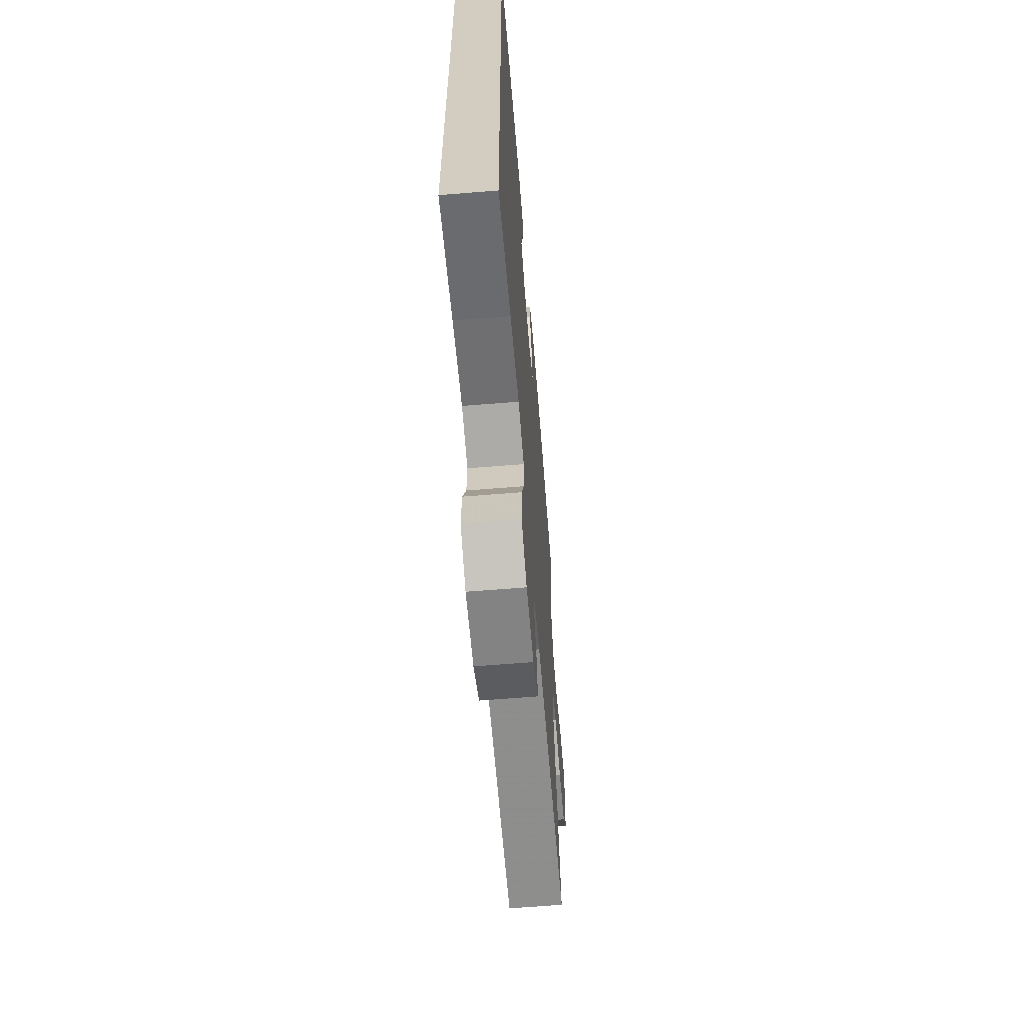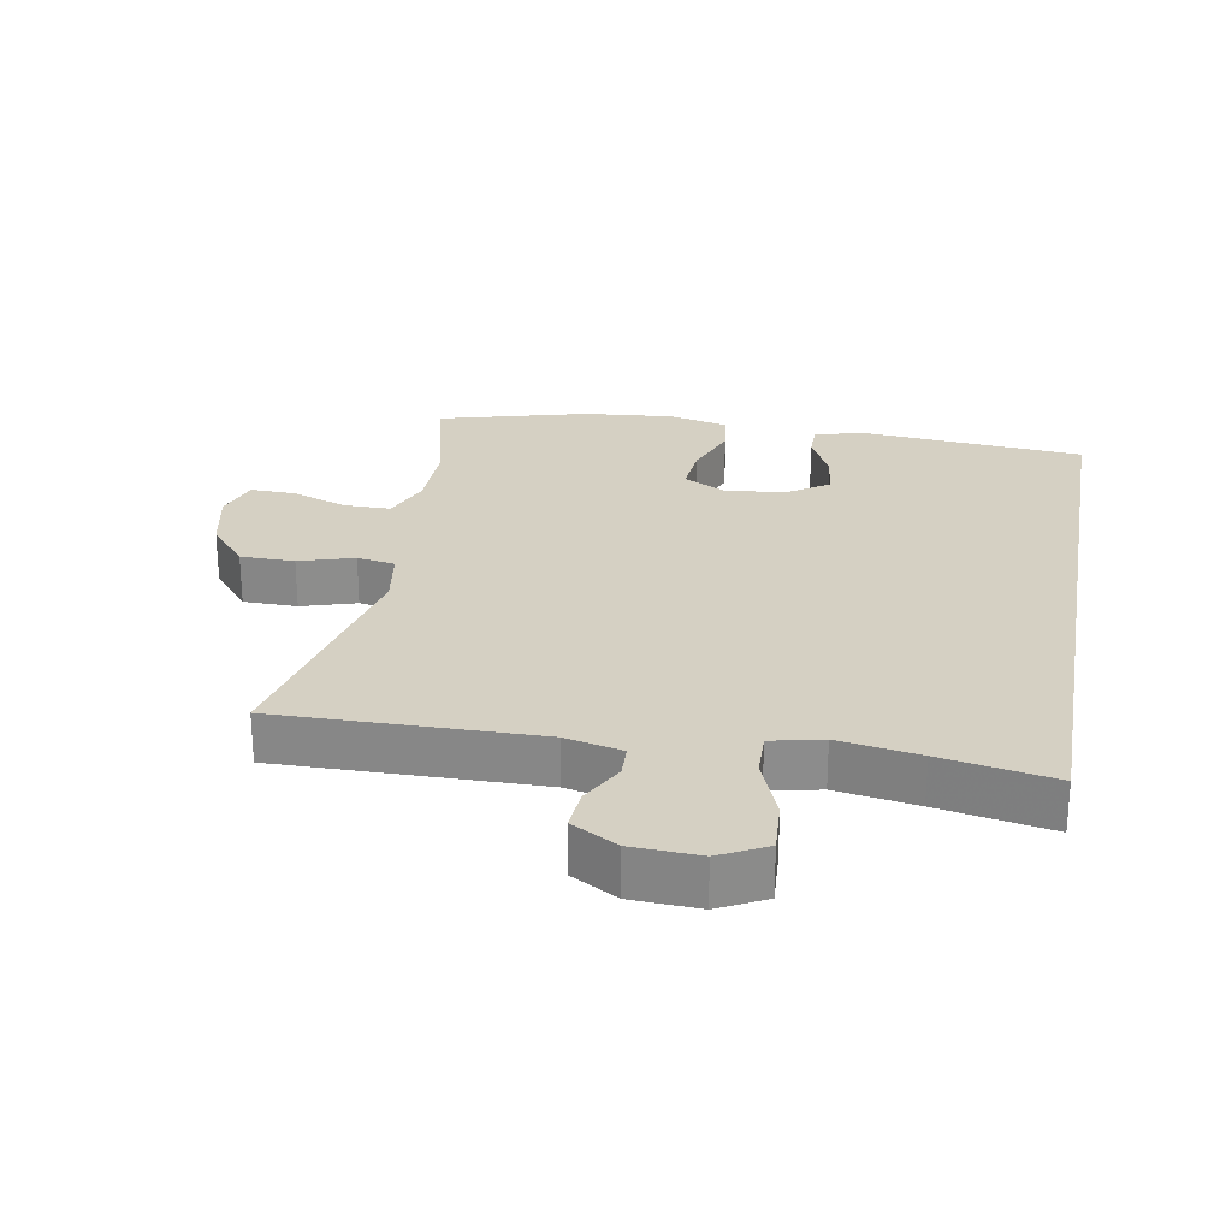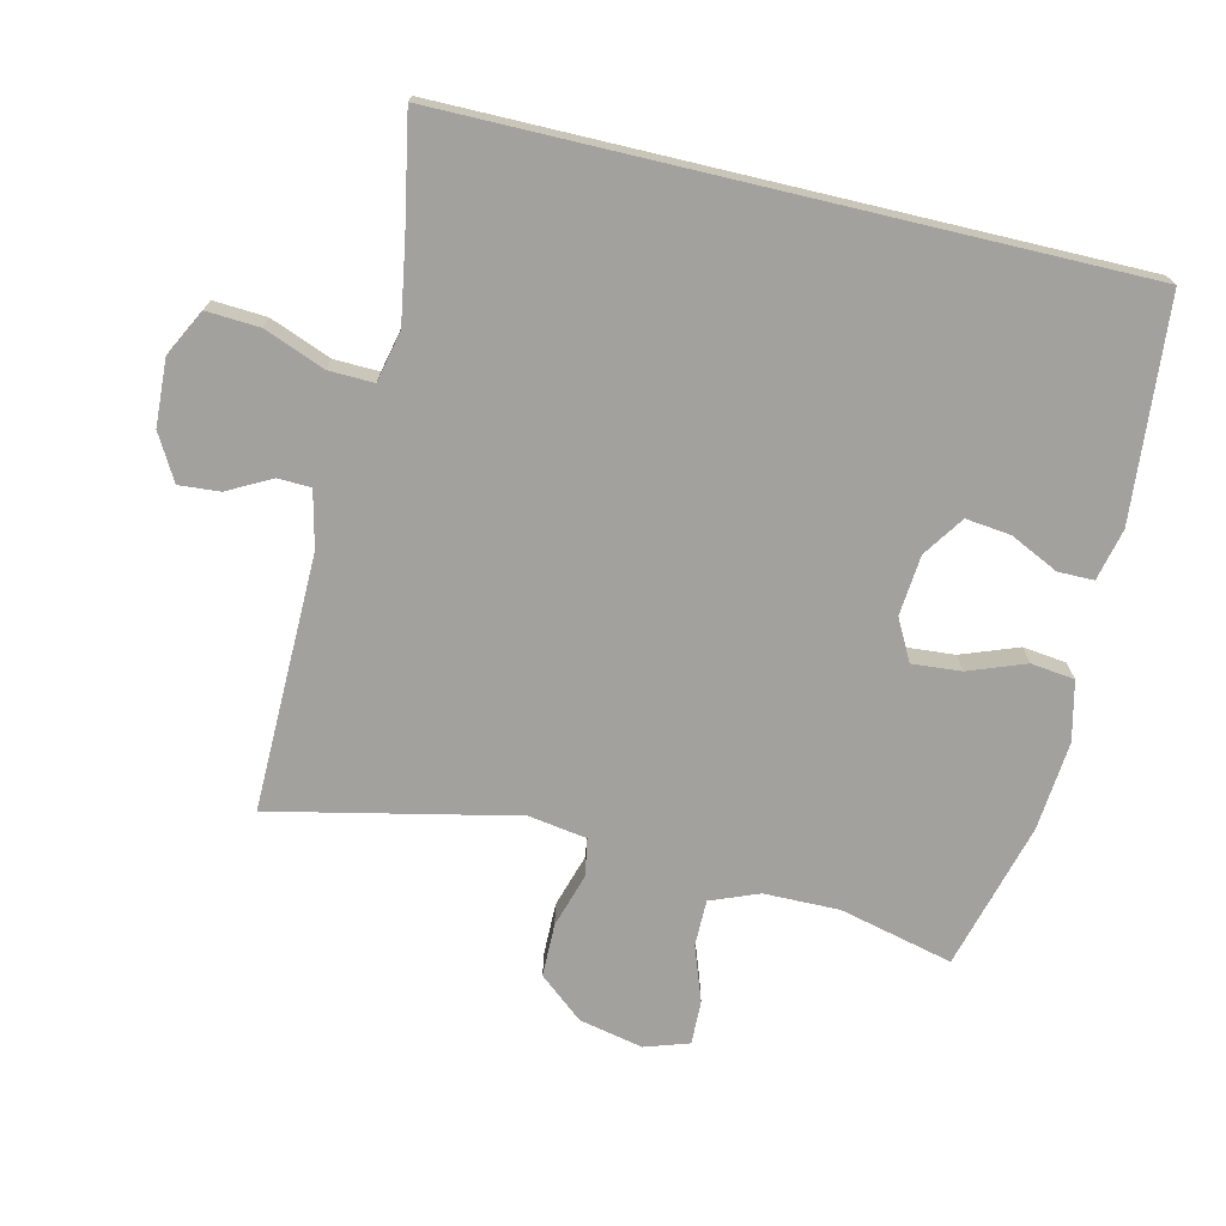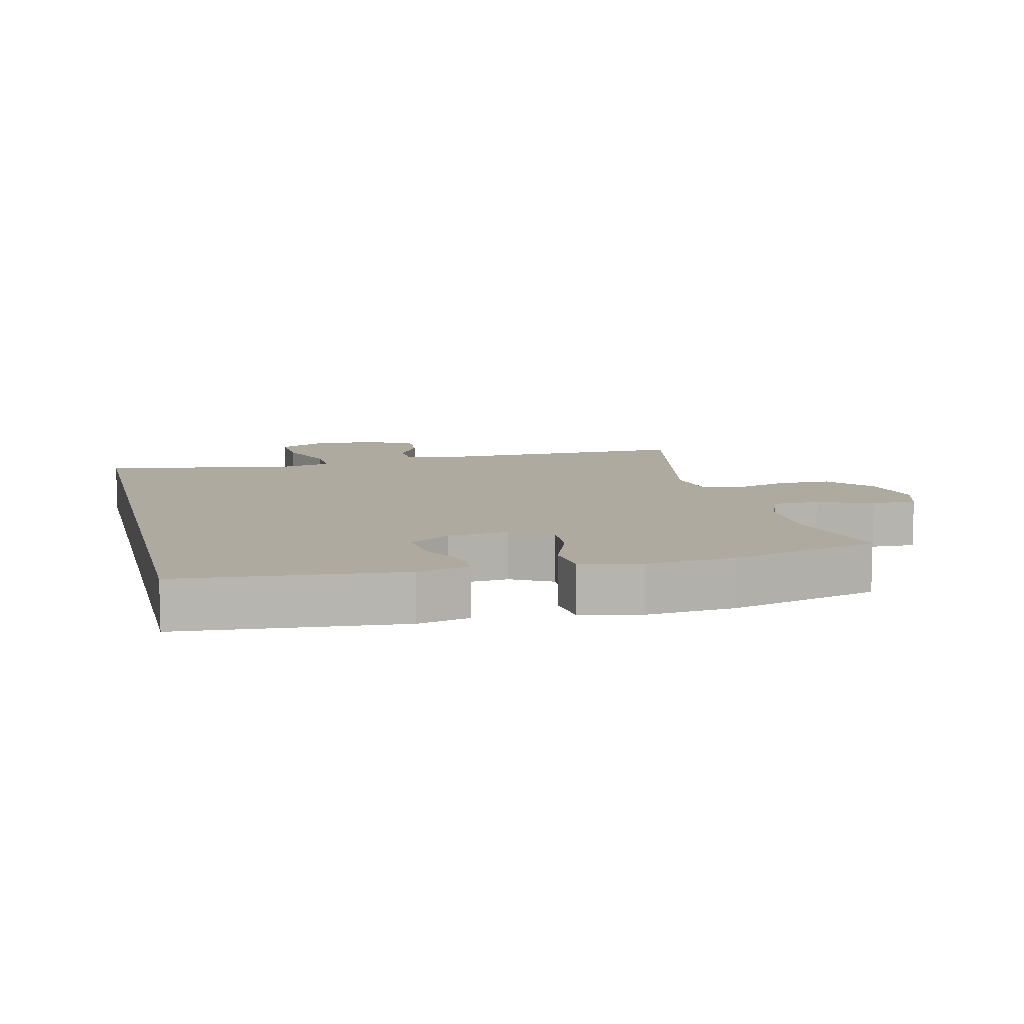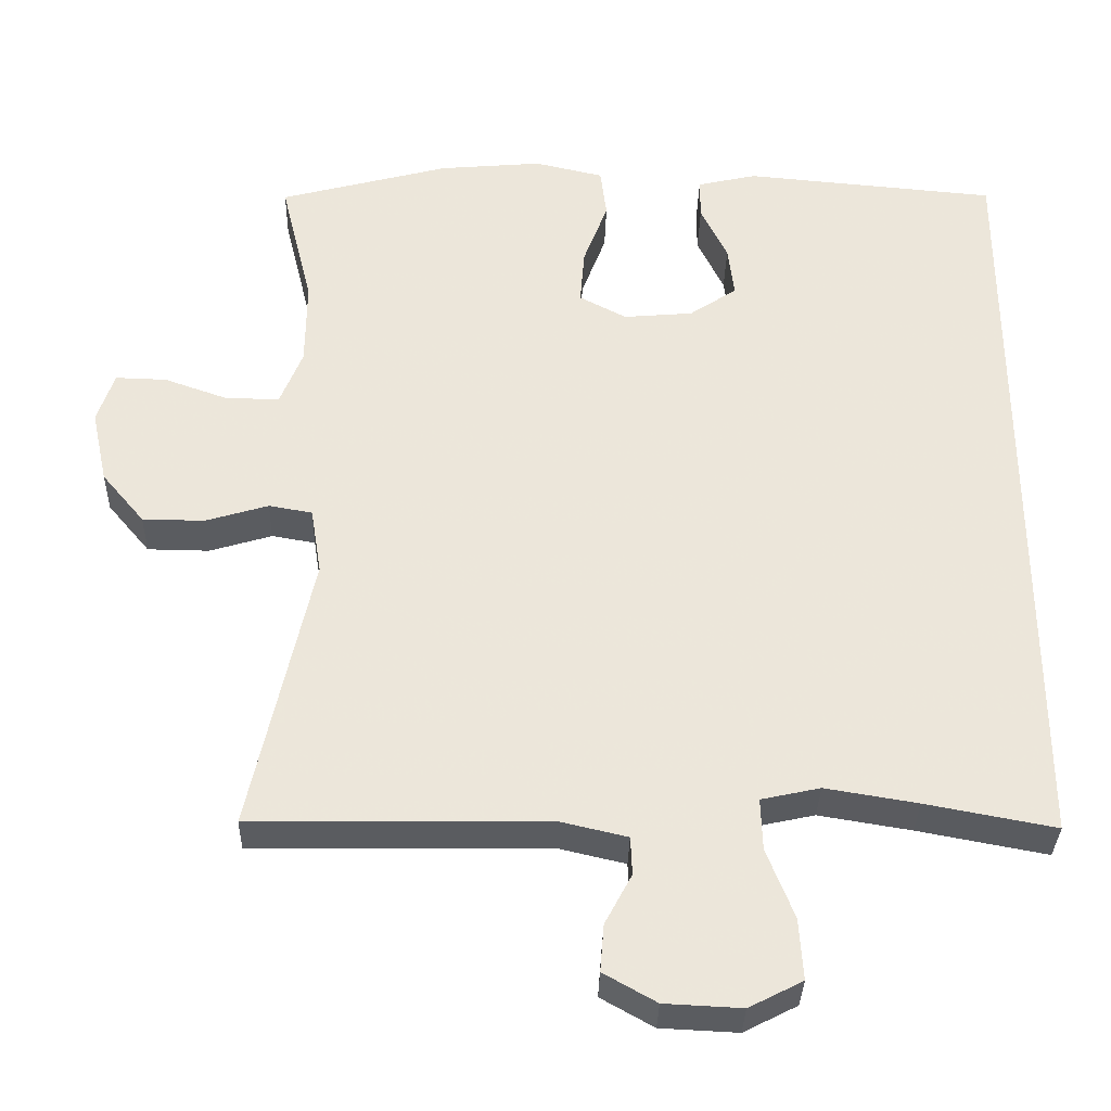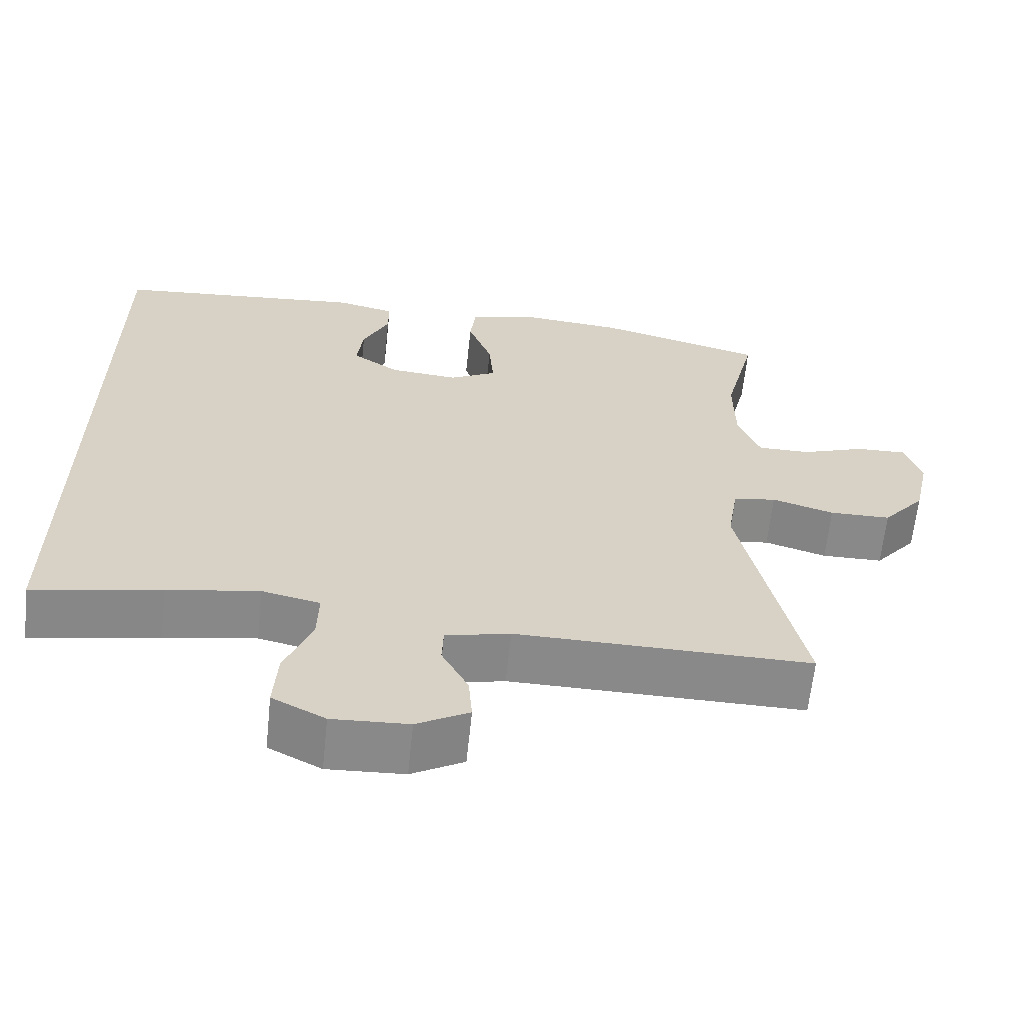
<metadata>
{"format":"obj","ext":"obj","renderer":"f3d","projection":"perspective","resolution":1024,"background":"white","views":[{"elev":-64.0,"azim":-85.3,"up":"+Z"},{"elev":26.0,"azim":-170.0,"up":"+Y"},{"elev":-72.1,"azim":-103.3,"up":"+Y"},{"elev":9.5,"azim":-13.5,"up":"+Y"},{"elev":-33.9,"azim":178.6,"up":"+Z"},{"elev":-63.3,"azim":-6.0,"up":"+Z"}]}
</metadata>
<code>
v 0.5 0.07 0.5
v 0.458 0.07 0.328
v 0.459 0.07 0.214
v 0.488 0.07 0.141
v 0.558 0.07 0.141
v 0.642 0.07 0.171
v 0.709 0.07 0.173
v 0.731 0.07 0.106
v 0.71 0.07 0.009
v 0.654 0.07 -0.058
v 0.573 0.07 -0.059
v 0.491 0.07 -0.034
v 0.434 0.07 -0.044
v 0.42 0.07 -0.132
v 0.5 0.07 -0.5
v 0.111 0.07 -0.495
v 0.026 0.07 -0.515
v 0.024 0.07 -0.565
v 0.059 0.07 -0.631
v 0.064 0.07 -0.693
v -0.005 0.07 -0.732
v -0.106 0.07 -0.737
v -0.176 0.07 -0.701
v -0.171 0.07 -0.621
v -0.135 0.07 -0.529
v -0.133 0.07 -0.461
v -0.21 0.07 -0.444
v -0.331 0.07 -0.464
v -0.5 0.07 -0.496
v -0.5 0.07 0.525
v -0.168 0.07 0.555
v -0.09 0.07 0.537
v -0.09 0.07 0.483
v -0.125 0.07 0.41
v -0.133 0.07 0.342
v -0.071 0.07 0.3
v 0.02 0.07 0.292
v 0.082 0.07 0.325
v 0.076 0.07 0.399
v 0.044 0.07 0.485
v 0.052 0.07 0.551
v 0.142 0.07 0.572
v 0.277 0.07 0.56
v 0.5 0 0.5
v 0.458 0 0.328
v 0.459 0 0.214
v 0.488 0 0.141
v 0.558 0 0.141
v 0.642 0 0.171
v 0.709 0 0.173
v 0.731 0 0.106
v 0.71 0 0.009
v 0.654 0 -0.058
v 0.573 0 -0.059
v 0.491 0 -0.034
v 0.434 0 -0.044
v 0.42 0 -0.132
v 0.5 0 -0.5
v 0.111 0 -0.495
v 0.026 0 -0.515
v 0.024 0 -0.565
v 0.059 0 -0.631
v 0.064 0 -0.693
v -0.005 0 -0.732
v -0.106 0 -0.737
v -0.176 0 -0.701
v -0.171 0 -0.621
v -0.135 0 -0.529
v -0.133 0 -0.461
v -0.21 0 -0.444
v -0.331 0 -0.464
v -0.5 0 -0.496
v -0.5 0 0.525
v -0.168 0 0.555
v -0.09 0 0.537
v -0.09 0 0.483
v -0.125 0 0.41
v -0.133 0 0.342
v -0.071 0 0.3
v 0.02 0 0.292
v 0.082 0 0.325
v 0.076 0 0.399
v 0.044 0 0.485
v 0.052 0 0.551
v 0.142 0 0.572
v 0.277 0 0.56
f 42 43 1 2
f 39 40 41 42
f 38 39 42 2
f 37 38 2 3
f 36 37 3 4
f 31 32 33 34
f 31 34 35
f 28 29 30 31
f 27 28 31 35
f 26 27 35 36
f 22 23 24 25
f 18 19 20 21
f 17 18 21 22
f 14 15 16
f 13 14 16 17
f 9 10 11 12
f 9 12 13
f 8 9 13
f 5 6 7 8
f 4 5 8 13
f 36 4 13 17
f 25 26 36
f 17 22 25 36
f 45 44 86 85
f 85 84 83 82
f 45 85 82 81
f 46 45 81 80
f 47 46 80 79
f 77 76 75 74
f 78 77 74
f 74 73 72 71
f 78 74 71 70
f 79 78 70 69
f 68 67 66 65
f 64 63 62 61
f 65 64 61 60
f 59 58 57
f 60 59 57 56
f 55 54 53 52
f 56 55 52
f 56 52 51
f 51 50 49 48
f 56 51 48 47
f 60 56 47 79
f 79 69 68
f 79 68 65 60
f 1 44 45 2
f 2 45 46 3
f 3 46 47 4
f 4 47 48 5
f 5 48 49 6
f 6 49 50 7
f 7 50 51 8
f 8 51 52 9
f 9 52 53 10
f 10 53 54 11
f 11 54 55 12
f 12 55 56 13
f 13 56 57 14
f 14 57 58 15
f 15 58 59 16
f 16 59 60 17
f 17 60 61 18
f 18 61 62 19
f 19 62 63 20
f 20 63 64 21
f 21 64 65 22
f 22 65 66 23
f 23 66 67 24
f 24 67 68 25
f 25 68 69 26
f 26 69 70 27
f 27 70 71 28
f 28 71 72 29
f 29 72 73 30
f 30 73 74 31
f 31 74 75 32
f 32 75 76 33
f 33 76 77 34
f 34 77 78 35
f 35 78 79 36
f 36 79 80 37
f 37 80 81 38
f 38 81 82 39
f 39 82 83 40
f 40 83 84 41
f 41 84 85 42
f 42 85 86 43
f 43 86 44 1

</code>
